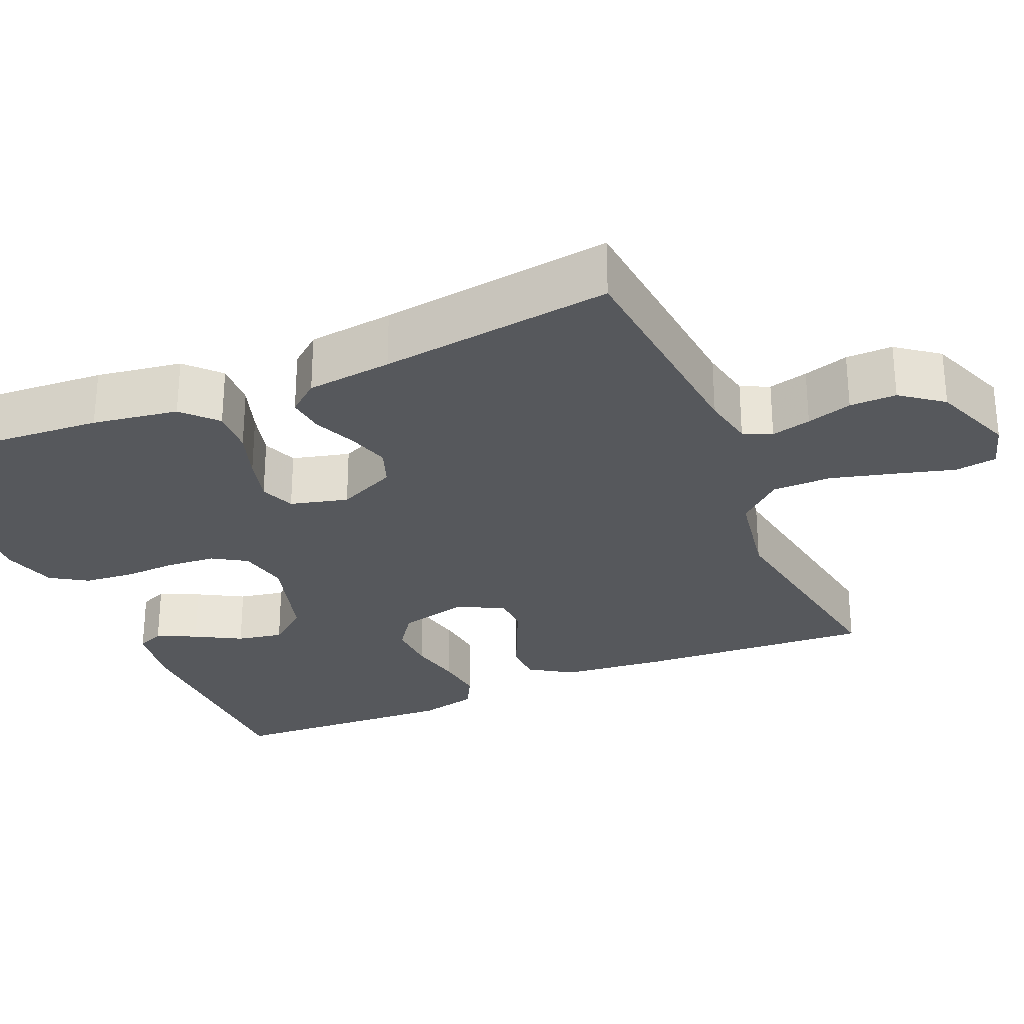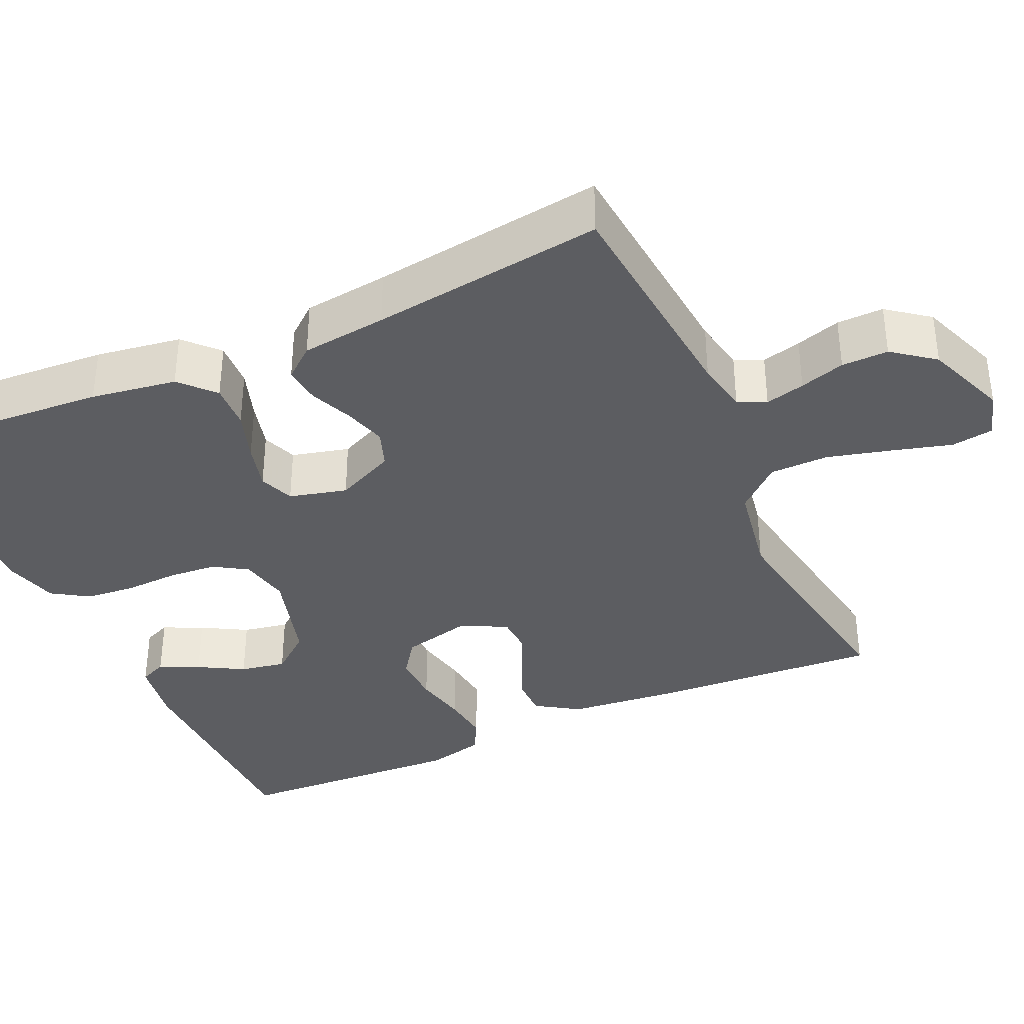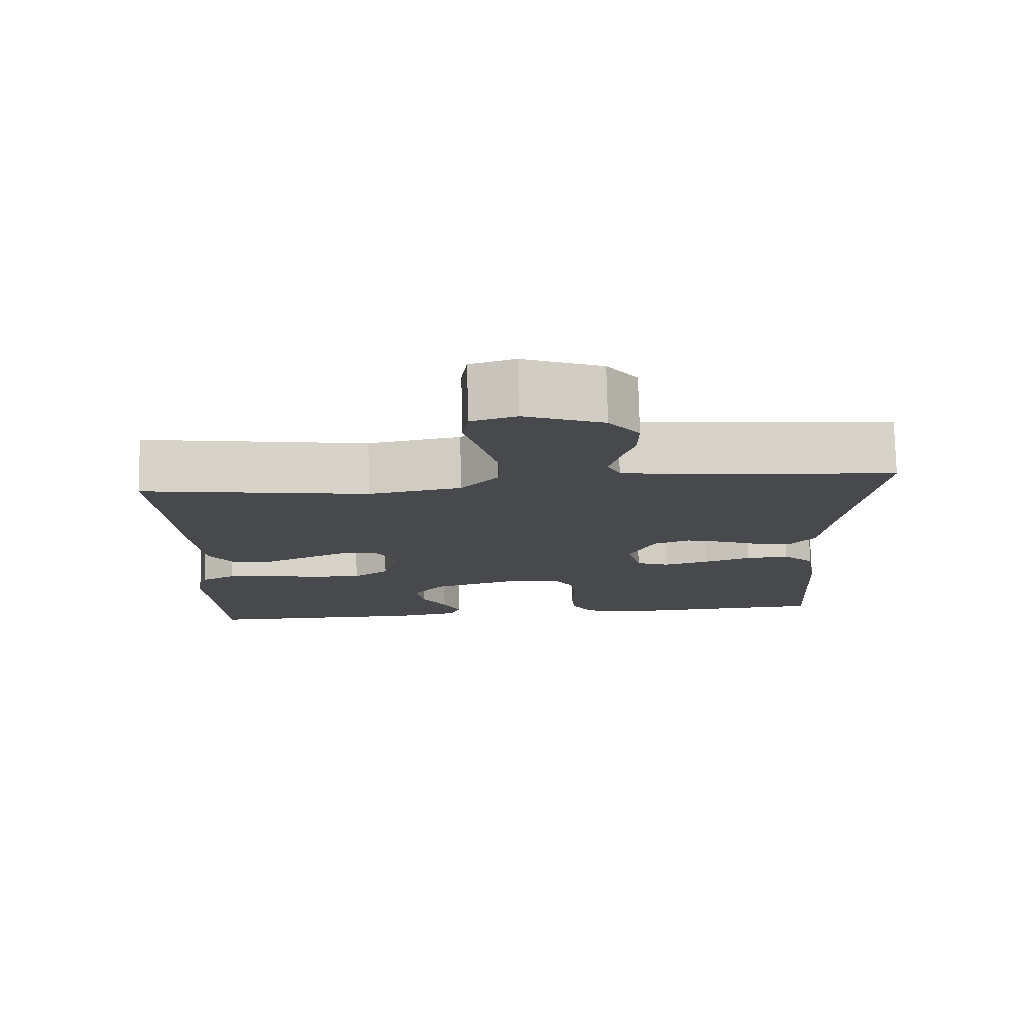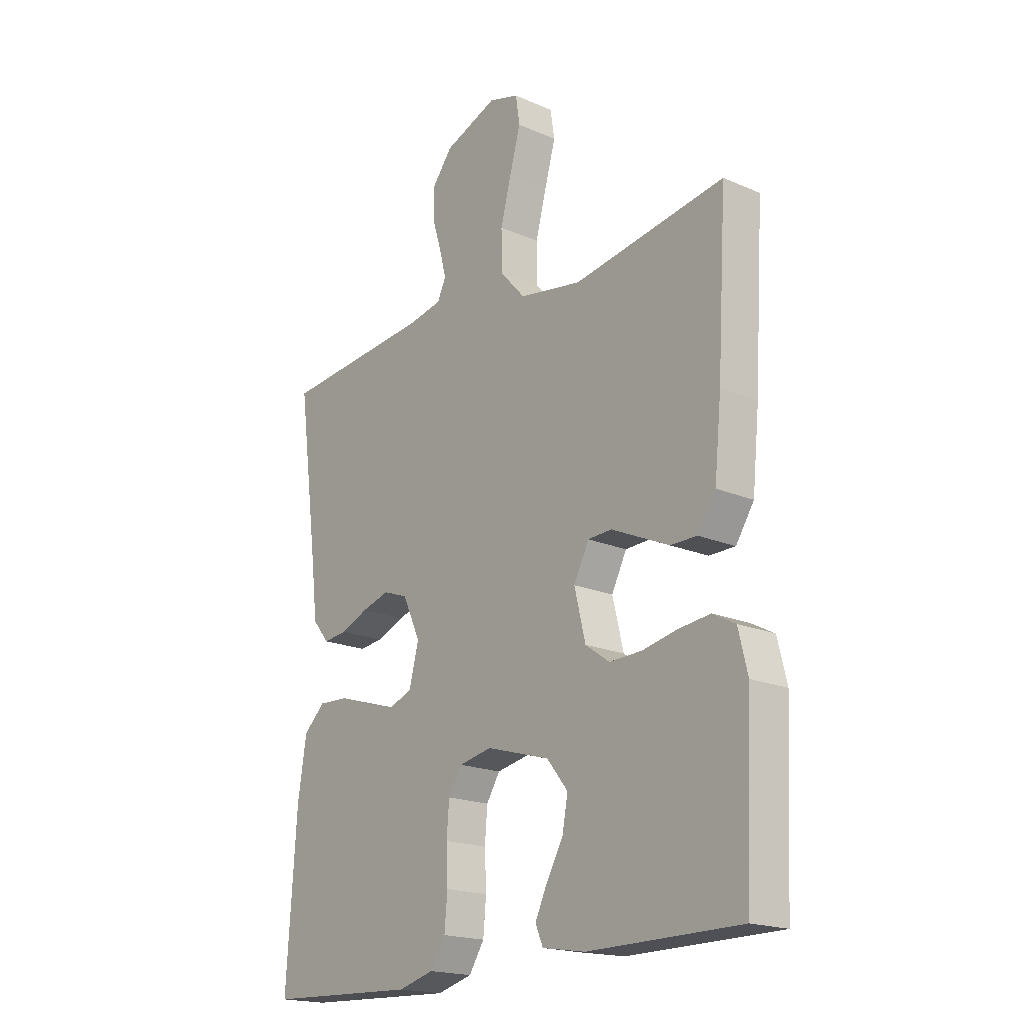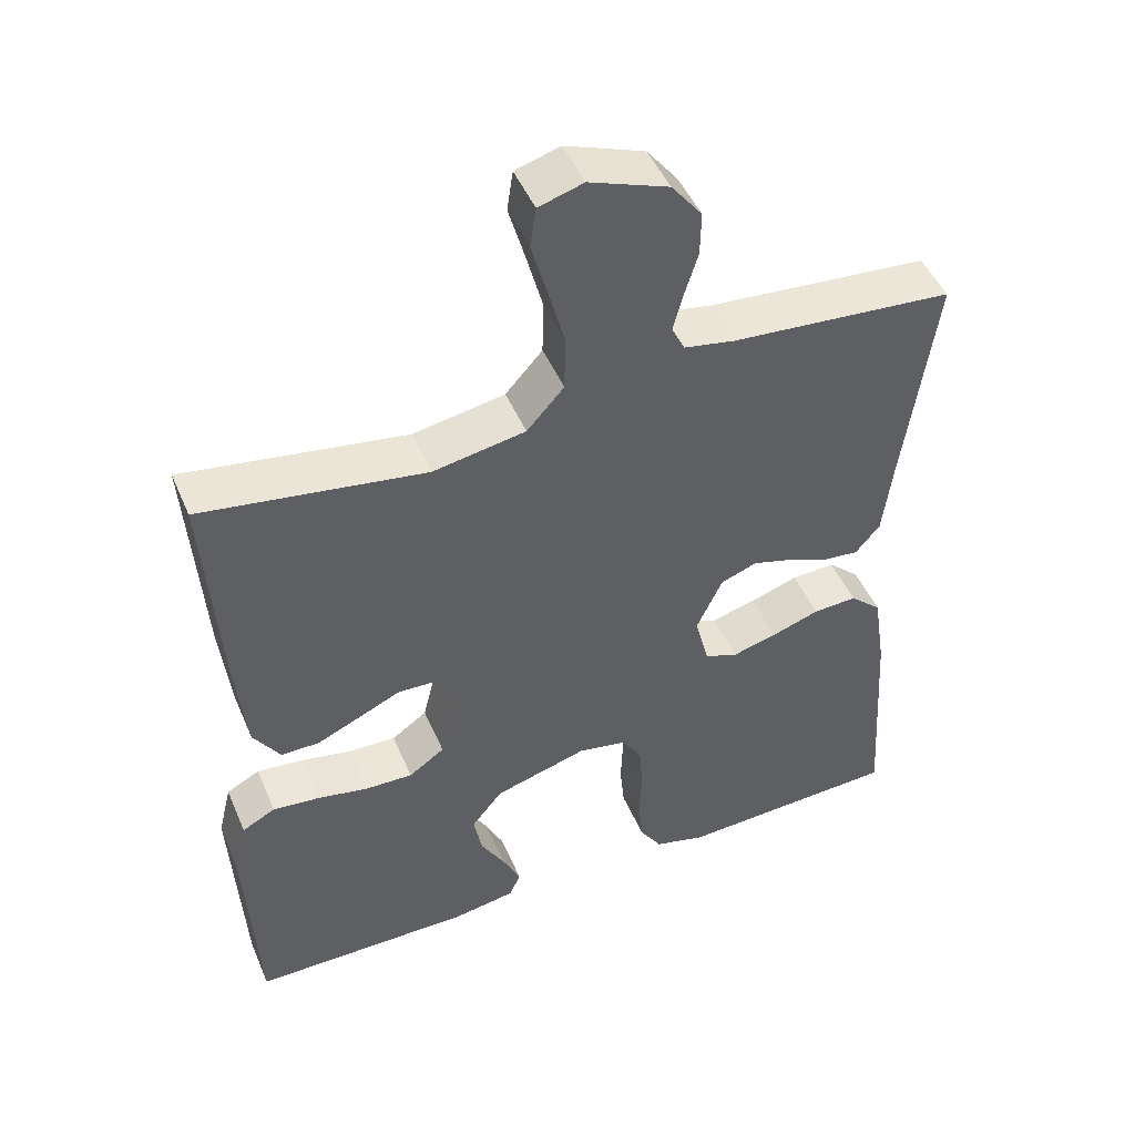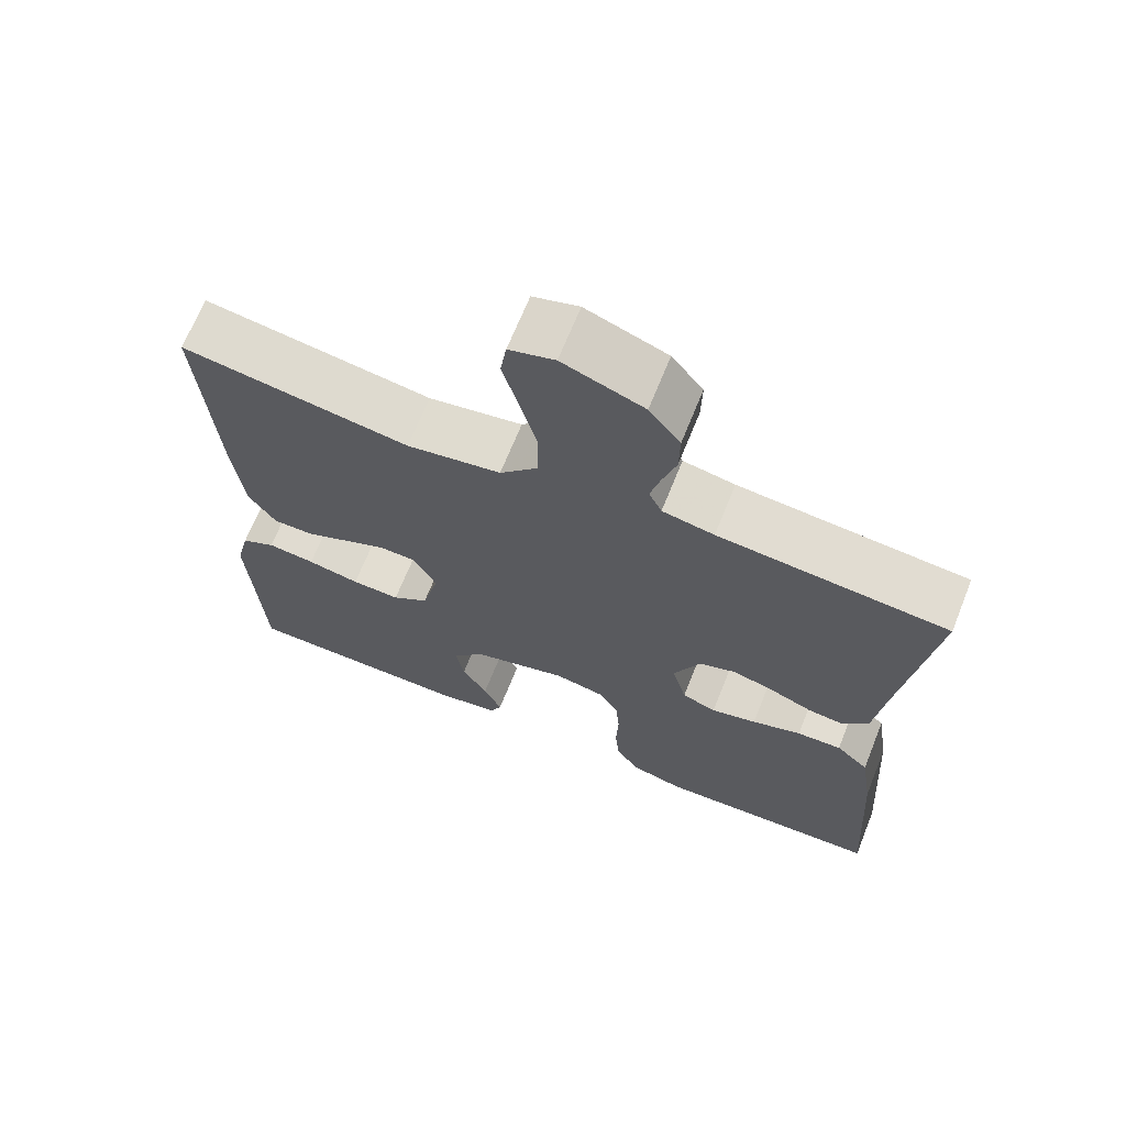
<metadata>
{"format":"obj","ext":"obj","renderer":"f3d","projection":"perspective","resolution":1024,"background":"white","views":[{"elev":-28.0,"azim":-66.7,"up":"+Y"},{"elev":-36.4,"azim":-65.5,"up":"+Y"},{"elev":77.5,"azim":178.6,"up":"+Z"},{"elev":-19.0,"azim":50.7,"up":"+Z"},{"elev":48.0,"azim":157.4,"up":"+Z"},{"elev":68.2,"azim":-158.1,"up":"+Z"}]}
</metadata>
<code>
v 0.5 0.07 -0.5
v 0.2 0.07 -0.502
v 0.115 0.07 -0.488
v 0.1 0.07 -0.453
v 0.124 0.07 -0.402
v 0.157 0.07 -0.344
v 0.168 0.07 -0.285
v 0.126 0.07 -0.233
v 0 0.07 -0.196
v -0.065 0.07 -0.209
v -0.092 0.07 -0.252
v -0.097 0.07 -0.314
v -0.094 0.07 -0.383
v -0.1 0.07 -0.447
v -0.13 0.07 -0.494
v -0.2 0.07 -0.513
v -0.5 0.07 -0.5
v -0.48 0.07 -0.2
v -0.463 0.07 -0.09
v -0.42 0.07 -0.05
v -0.361 0.07 -0.053
v -0.296 0.07 -0.075
v -0.236 0.07 -0.091
v -0.191 0.07 -0.074
v -0.172 0.07 0
v -0.207 0.07 0.076
v -0.256 0.07 0.094
v -0.311 0.07 0.078
v -0.366 0.07 0.055
v -0.414 0.07 0.05
v -0.447 0.07 0.09
v -0.46 0.07 0.2
v -0.5 0.07 0.5
v -0.2 0.07 0.526
v -0.132 0.07 0.539
v -0.115 0.07 0.575
v -0.128 0.07 0.626
v -0.146 0.07 0.684
v -0.147 0.07 0.744
v -0.106 0.07 0.797
v 0 0.07 0.837
v 0.06 0.07 0.819
v 0.068 0.07 0.765
v 0.047 0.07 0.69
v 0.025 0.07 0.607
v 0.026 0.07 0.531
v 0.076 0.07 0.475
v 0.2 0.07 0.453
v 0.5 0.07 0.5
v 0.481 0.07 0.2
v 0.467 0.07 0.064
v 0.431 0.07 0.009
v 0.379 0.07 0.009
v 0.321 0.07 0.035
v 0.264 0.07 0.061
v 0.216 0.07 0.059
v 0.186 0.07 0
v 0.208 0.07 -0.09
v 0.256 0.07 -0.124
v 0.32 0.07 -0.122
v 0.389 0.07 -0.108
v 0.452 0.07 -0.101
v 0.497 0.07 -0.125
v 0.515 0.07 -0.2
v 0.5 0 -0.5
v 0.2 0 -0.502
v 0.115 0 -0.488
v 0.1 0 -0.453
v 0.124 0 -0.402
v 0.157 0 -0.344
v 0.168 0 -0.285
v 0.126 0 -0.233
v 0 0 -0.196
v -0.065 0 -0.209
v -0.092 0 -0.252
v -0.097 0 -0.314
v -0.094 0 -0.383
v -0.1 0 -0.447
v -0.13 0 -0.494
v -0.2 0 -0.513
v -0.5 0 -0.5
v -0.48 0 -0.2
v -0.463 0 -0.09
v -0.42 0 -0.05
v -0.361 0 -0.053
v -0.296 0 -0.075
v -0.236 0 -0.091
v -0.191 0 -0.074
v -0.172 0 0
v -0.207 0 0.076
v -0.256 0 0.094
v -0.311 0 0.078
v -0.366 0 0.055
v -0.414 0 0.05
v -0.447 0 0.09
v -0.46 0 0.2
v -0.5 0 0.5
v -0.2 0 0.526
v -0.132 0 0.539
v -0.115 0 0.575
v -0.128 0 0.626
v -0.146 0 0.684
v -0.147 0 0.744
v -0.106 0 0.797
v 0 0 0.837
v 0.06 0 0.819
v 0.068 0 0.765
v 0.047 0 0.69
v 0.025 0 0.607
v 0.026 0 0.531
v 0.076 0 0.475
v 0.2 0 0.453
v 0.5 0 0.5
v 0.481 0 0.2
v 0.467 0 0.064
v 0.431 0 0.009
v 0.379 0 0.009
v 0.321 0 0.035
v 0.264 0 0.061
v 0.216 0 0.059
v 0.186 0 0
v 0.208 0 -0.09
v 0.256 0 -0.124
v 0.32 0 -0.122
v 0.389 0 -0.108
v 0.452 0 -0.101
v 0.497 0 -0.125
v 0.515 0 -0.2
f 60 61 62 63
f 59 60 63 64
f 52 53 54 55
f 50 51 52 55
f 48 49 50 55
f 47 48 55 56
f 46 47 56 57
f 41 42 43 44
f 41 44 45
f 40 41 45 46
f 37 38 39 40
f 36 37 40 46
f 32 33 34
f 32 34 35
f 31 32 35
f 28 29 30 31
f 27 28 31 35
f 26 27 35 36
f 19 20 21 22
f 19 22 23
f 18 19 23
f 17 18 23 24
f 15 16 17 24
f 12 13 14 15
f 11 12 15 24
f 3 4 5 6
f 1 2 3 6
f 59 64 1 6
f 58 59 6 7
f 57 58 7 8
f 46 57 8 9
f 25 26 36 46
f 25 46 9 10
f 10 11 24 25
f 127 126 125 124
f 128 127 124 123
f 119 118 117 116
f 119 116 115 114
f 119 114 113 112
f 120 119 112 111
f 121 120 111 110
f 108 107 106 105
f 109 108 105
f 110 109 105 104
f 104 103 102 101
f 110 104 101 100
f 98 97 96
f 99 98 96
f 99 96 95
f 95 94 93 92
f 99 95 92 91
f 100 99 91 90
f 86 85 84 83
f 87 86 83
f 87 83 82
f 88 87 82 81
f 88 81 80 79
f 79 78 77 76
f 88 79 76 75
f 70 69 68 67
f 70 67 66 65
f 70 65 128 123
f 71 70 123 122
f 72 71 122 121
f 73 72 121 110
f 110 100 90 89
f 74 73 110 89
f 89 88 75 74
f 1 65 66 2
f 2 66 67 3
f 3 67 68 4
f 4 68 69 5
f 5 69 70 6
f 6 70 71 7
f 7 71 72 8
f 8 72 73 9
f 9 73 74 10
f 10 74 75 11
f 11 75 76 12
f 12 76 77 13
f 13 77 78 14
f 14 78 79 15
f 15 79 80 16
f 16 80 81 17
f 17 81 82 18
f 18 82 83 19
f 19 83 84 20
f 20 84 85 21
f 21 85 86 22
f 22 86 87 23
f 23 87 88 24
f 24 88 89 25
f 25 89 90 26
f 26 90 91 27
f 27 91 92 28
f 28 92 93 29
f 29 93 94 30
f 30 94 95 31
f 31 95 96 32
f 32 96 97 33
f 33 97 98 34
f 34 98 99 35
f 35 99 100 36
f 36 100 101 37
f 37 101 102 38
f 38 102 103 39
f 39 103 104 40
f 40 104 105 41
f 41 105 106 42
f 42 106 107 43
f 43 107 108 44
f 44 108 109 45
f 45 109 110 46
f 46 110 111 47
f 47 111 112 48
f 48 112 113 49
f 49 113 114 50
f 50 114 115 51
f 51 115 116 52
f 52 116 117 53
f 53 117 118 54
f 54 118 119 55
f 55 119 120 56
f 56 120 121 57
f 57 121 122 58
f 58 122 123 59
f 59 123 124 60
f 60 124 125 61
f 61 125 126 62
f 62 126 127 63
f 63 127 128 64
f 64 128 65 1

</code>
